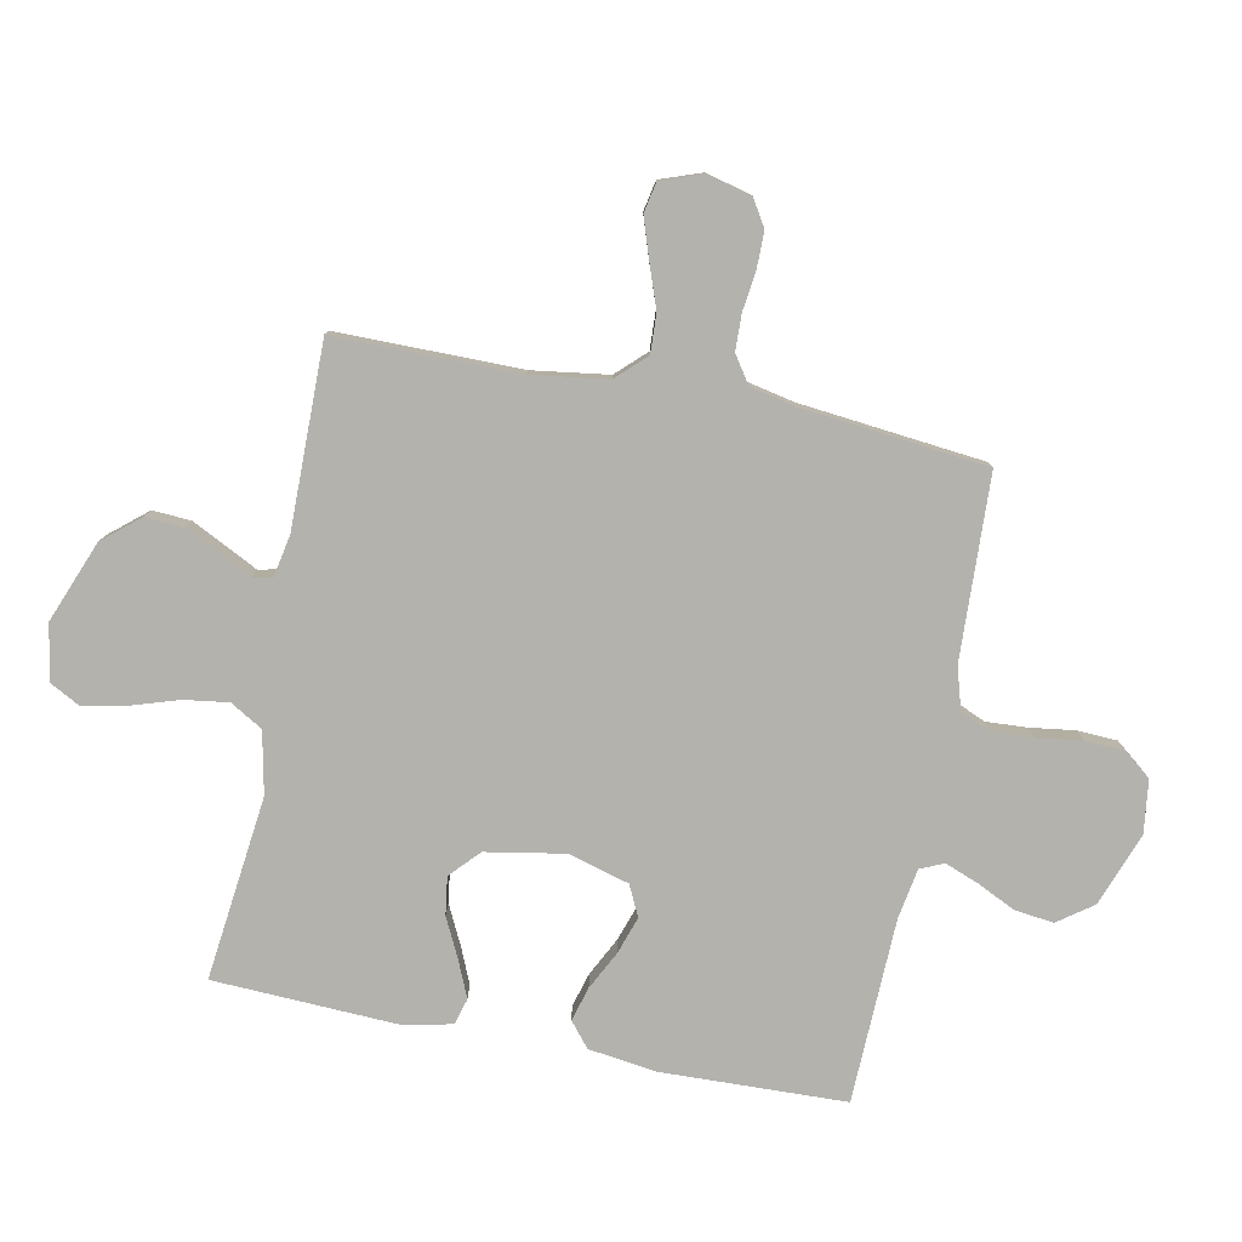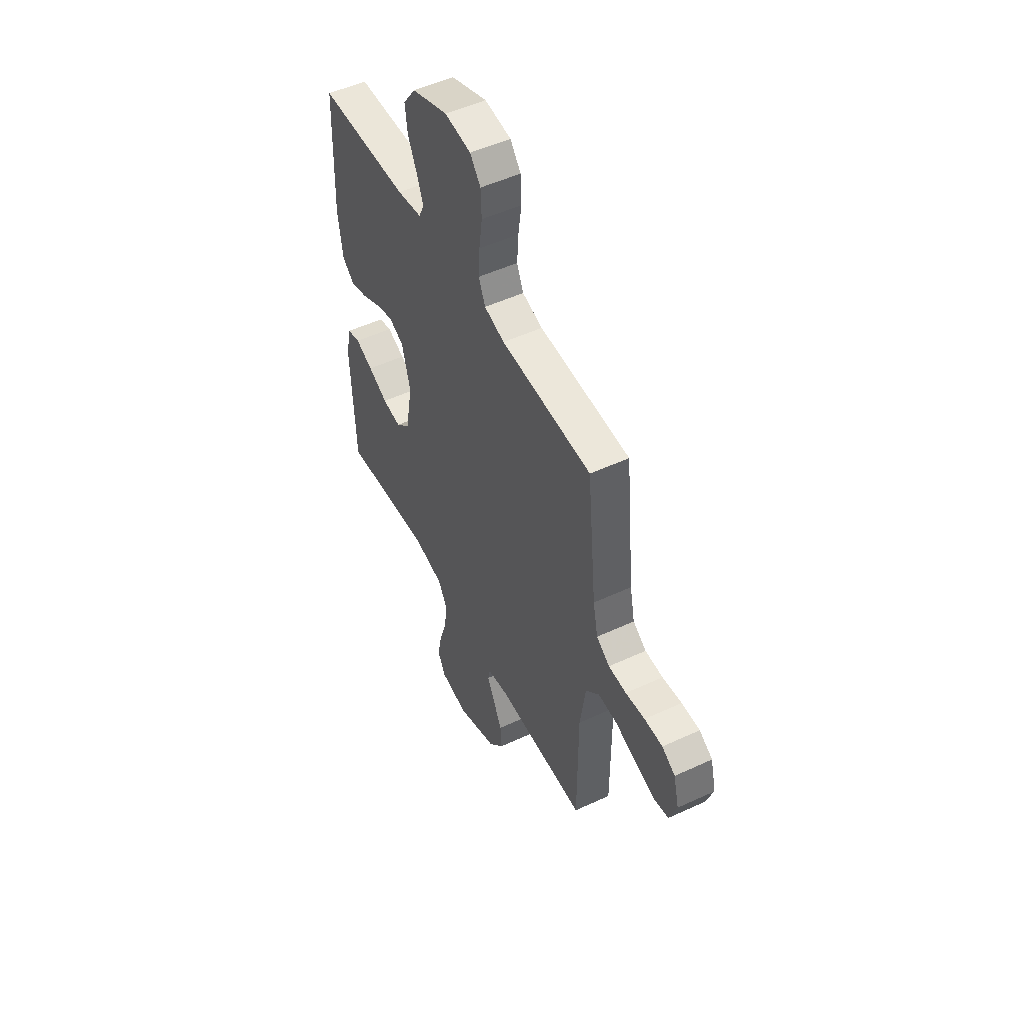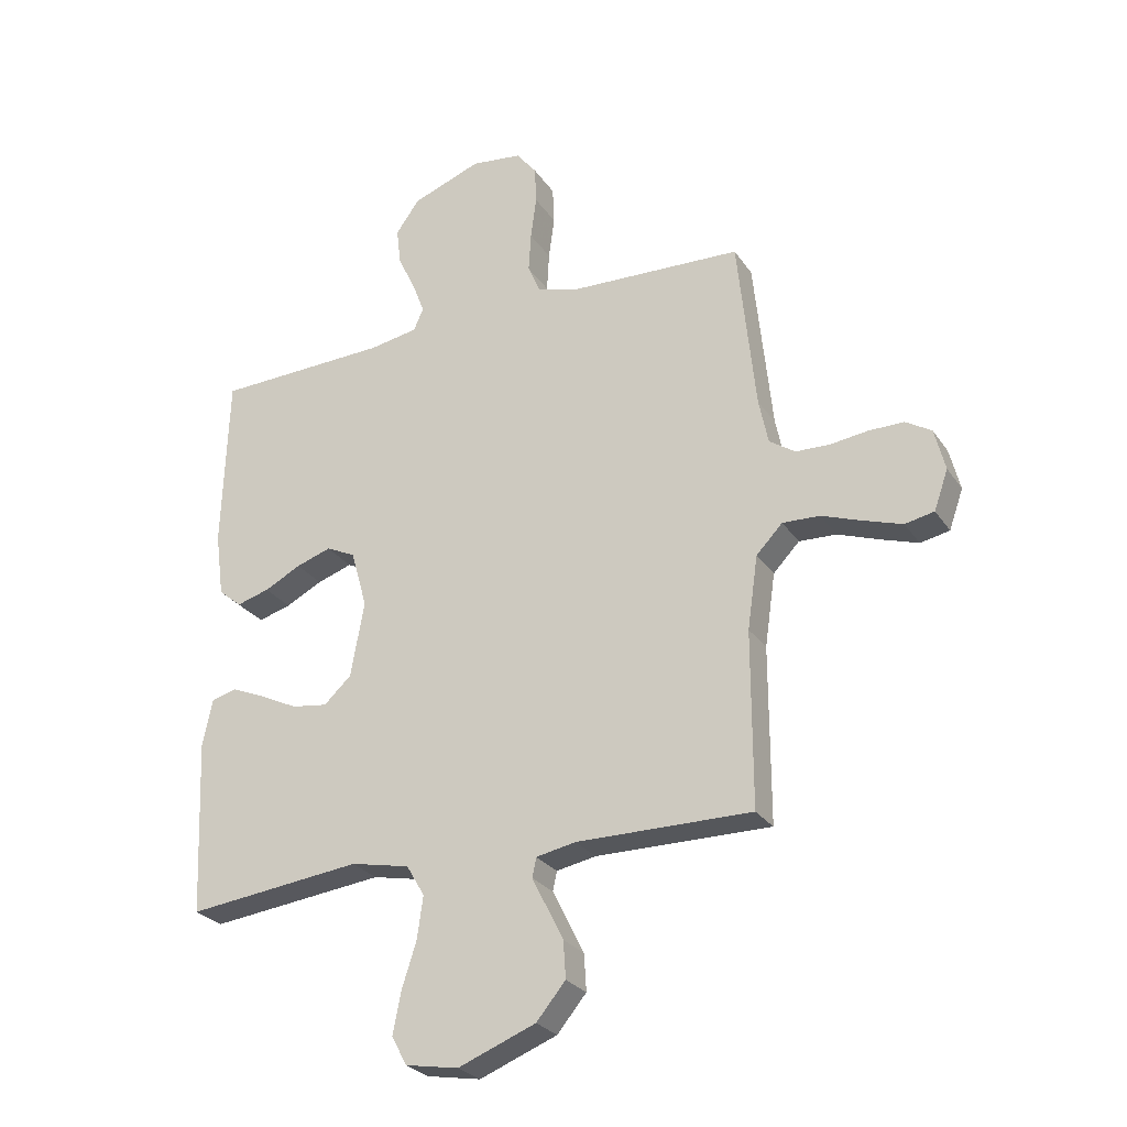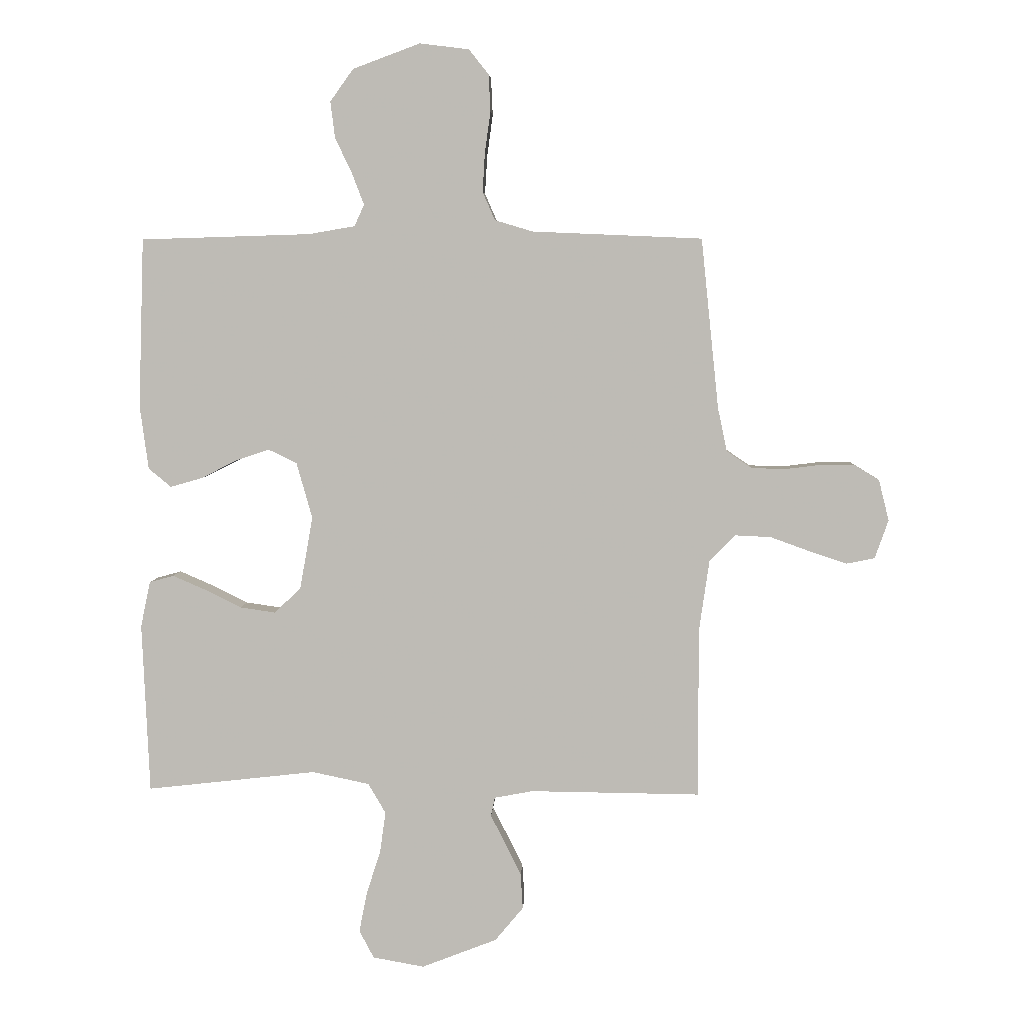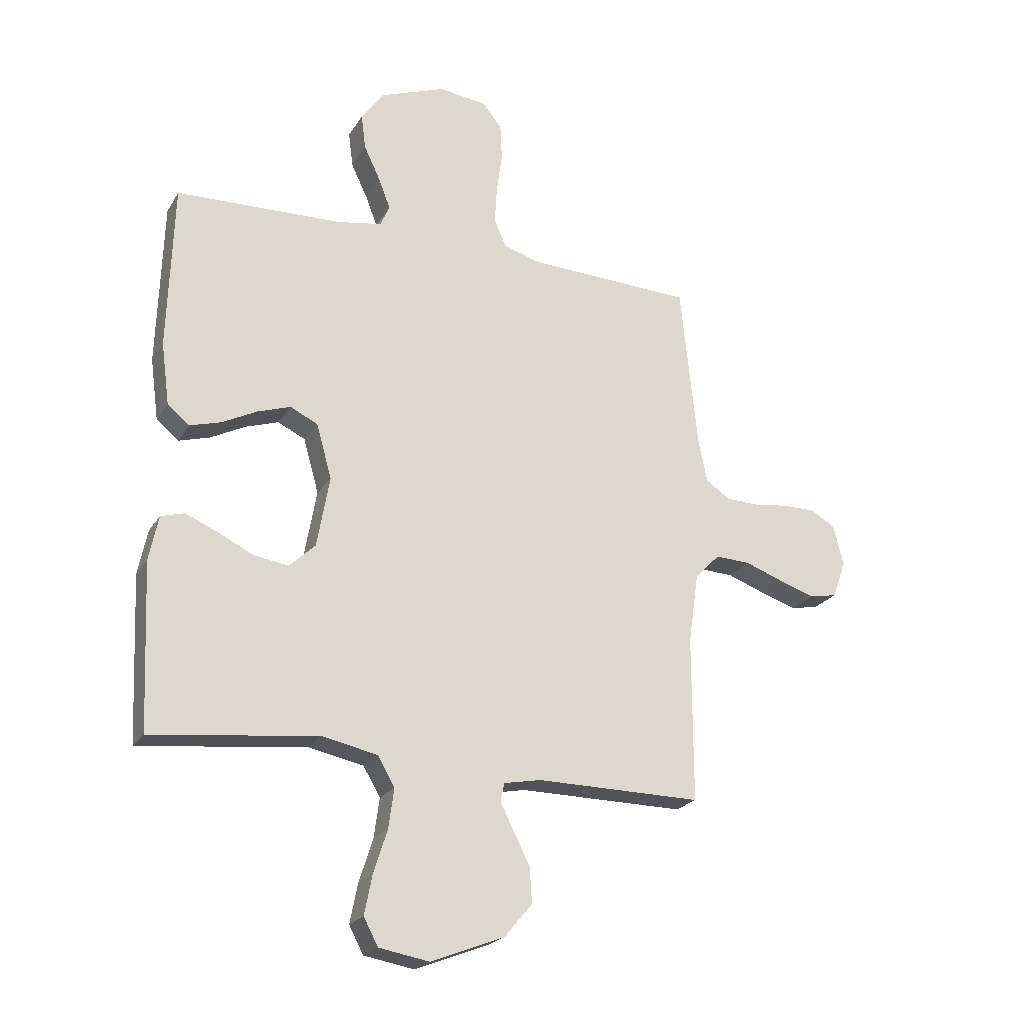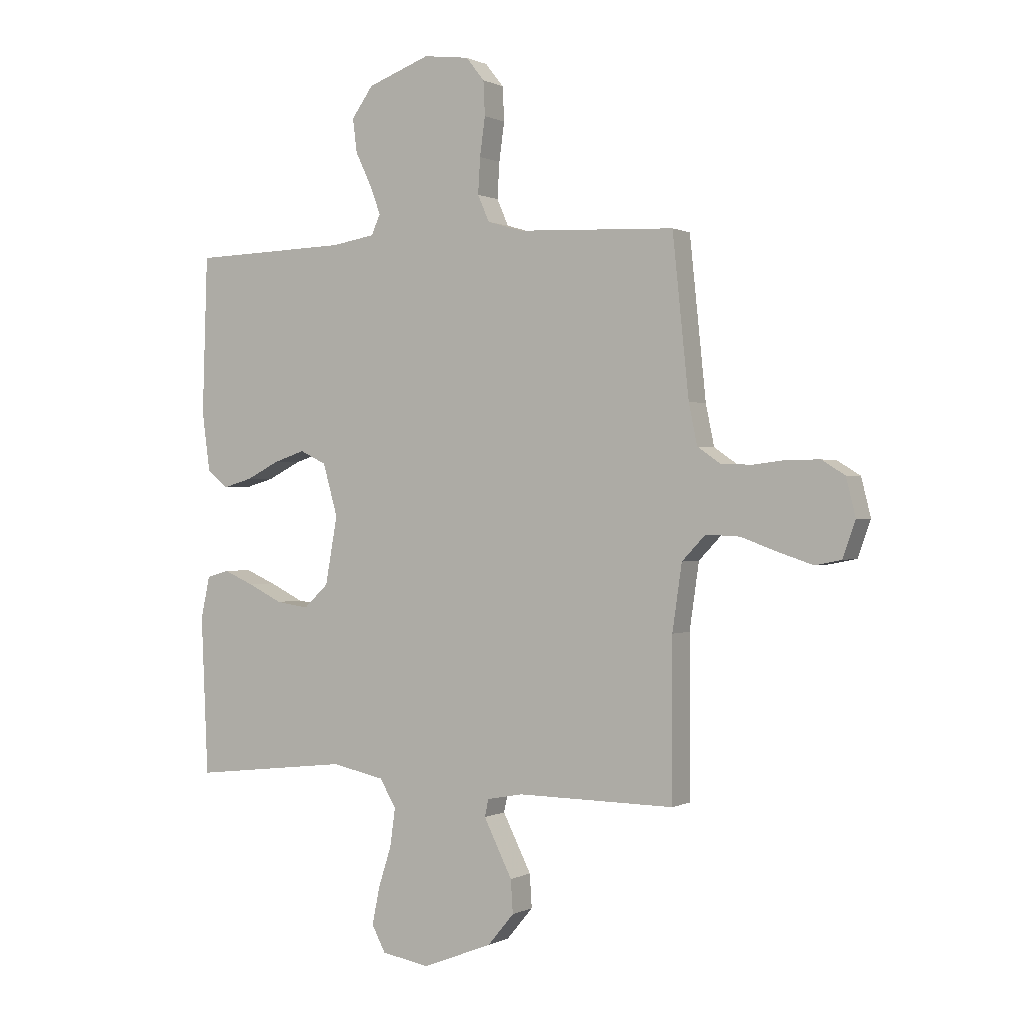
<metadata>
{"format":"obj","ext":"obj","renderer":"f3d","projection":"perspective","resolution":1024,"background":"white","views":[{"elev":-79.6,"azim":-101.3,"up":"+Y"},{"elev":51.2,"azim":-116.8,"up":"+Z"},{"elev":-27.0,"azim":-153.1,"up":"+Z"},{"elev":5.1,"azim":-177.1,"up":"+Z"},{"elev":-22.3,"azim":156.5,"up":"+Z"},{"elev":0.4,"azim":-150.4,"up":"+Z"}]}
</metadata>
<code>
v -0.5 0.07 0.5
v -0.2 0.07 0.513
v -0.133 0.07 0.533
v -0.111 0.07 0.583
v -0.115 0.07 0.651
v -0.125 0.07 0.724
v -0.122 0.07 0.789
v -0.087 0.07 0.833
v 0 0.07 0.844
v 0.119 0.07 0.8
v 0.16 0.07 0.743
v 0.152 0.07 0.679
v 0.122 0.07 0.616
v 0.101 0.07 0.561
v 0.118 0.07 0.523
v 0.2 0.07 0.509
v 0.5 0.07 0.5
v 0.51 0.07 0.2
v 0.495 0.07 0.088
v 0.455 0.07 0.055
v 0.399 0.07 0.071
v 0.336 0.07 0.103
v 0.276 0.07 0.123
v 0.226 0.07 0.099
v 0.198 0.07 0
v 0.221 0.07 -0.129
v 0.268 0.07 -0.173
v 0.33 0.07 -0.164
v 0.395 0.07 -0.132
v 0.453 0.07 -0.107
v 0.496 0.07 -0.119
v 0.513 0.07 -0.2
v 0.5 0.07 -0.5
v 0.2 0.07 -0.466
v 0.099 0.07 -0.487
v 0.068 0.07 -0.54
v 0.078 0.07 -0.612
v 0.103 0.07 -0.69
v 0.117 0.07 -0.761
v 0.091 0.07 -0.81
v 0 0.07 -0.826
v -0.133 0.07 -0.774
v -0.183 0.07 -0.714
v -0.179 0.07 -0.651
v -0.15 0.07 -0.593
v -0.125 0.07 -0.543
v -0.132 0.07 -0.51
v -0.2 0.07 -0.497
v -0.5 0.07 -0.5
v -0.5 0.07 -0.2
v -0.518 0.07 -0.075
v -0.563 0.07 -0.028
v -0.627 0.07 -0.031
v -0.696 0.07 -0.056
v -0.762 0.07 -0.078
v -0.812 0.07 -0.068
v -0.836 0.07 0
v -0.818 0.07 0.072
v -0.774 0.07 0.099
v -0.714 0.07 0.099
v -0.65 0.07 0.091
v -0.591 0.07 0.093
v -0.547 0.07 0.123
v -0.531 0.07 0.2
v -0.5 0 0.5
v -0.2 0 0.513
v -0.133 0 0.533
v -0.111 0 0.583
v -0.115 0 0.651
v -0.125 0 0.724
v -0.122 0 0.789
v -0.087 0 0.833
v 0 0 0.844
v 0.119 0 0.8
v 0.16 0 0.743
v 0.152 0 0.679
v 0.122 0 0.616
v 0.101 0 0.561
v 0.118 0 0.523
v 0.2 0 0.509
v 0.5 0 0.5
v 0.51 0 0.2
v 0.495 0 0.088
v 0.455 0 0.055
v 0.399 0 0.071
v 0.336 0 0.103
v 0.276 0 0.123
v 0.226 0 0.099
v 0.198 0 0
v 0.221 0 -0.129
v 0.268 0 -0.173
v 0.33 0 -0.164
v 0.395 0 -0.132
v 0.453 0 -0.107
v 0.496 0 -0.119
v 0.513 0 -0.2
v 0.5 0 -0.5
v 0.2 0 -0.466
v 0.099 0 -0.487
v 0.068 0 -0.54
v 0.078 0 -0.612
v 0.103 0 -0.69
v 0.117 0 -0.761
v 0.091 0 -0.81
v 0 0 -0.826
v -0.133 0 -0.774
v -0.183 0 -0.714
v -0.179 0 -0.651
v -0.15 0 -0.593
v -0.125 0 -0.543
v -0.132 0 -0.51
v -0.2 0 -0.497
v -0.5 0 -0.5
v -0.5 0 -0.2
v -0.518 0 -0.075
v -0.563 0 -0.028
v -0.627 0 -0.031
v -0.696 0 -0.056
v -0.762 0 -0.078
v -0.812 0 -0.068
v -0.836 0 0
v -0.818 0 0.072
v -0.774 0 0.099
v -0.714 0 0.099
v -0.65 0 0.091
v -0.591 0 0.093
v -0.547 0 0.123
v -0.531 0 0.2
f 58 59 60 61
f 58 61 62
f 57 58 62
f 56 57 62
f 53 54 55 56
f 53 56 62 63
f 48 49 50
f 47 48 50 51
f 43 44 45 46
f 41 42 43 46
f 41 46 47
f 40 41 47
f 37 38 39 40
f 36 37 40 47
f 35 36 47 51
f 31 32 33 34
f 28 29 30 31
f 28 31 34 35
f 19 20 21 22
f 19 22 23
f 16 17 18 19
f 15 16 19 23
f 14 15 23 24
f 10 11 12 13
f 10 13 14
f 9 10 14
f 5 6 7 8
f 4 5 8 9
f 64 1 2
f 63 64 2 3
f 52 53 63 3
f 35 51 52 3
f 27 28 35
f 26 27 35
f 25 26 35 3
f 4 9 14 24
f 3 4 24 25
f 125 124 123 122
f 126 125 122
f 126 122 121
f 126 121 120
f 120 119 118 117
f 127 126 120 117
f 114 113 112
f 115 114 112 111
f 110 109 108 107
f 110 107 106 105
f 111 110 105
f 111 105 104
f 104 103 102 101
f 111 104 101 100
f 115 111 100 99
f 98 97 96 95
f 95 94 93 92
f 99 98 95 92
f 86 85 84 83
f 87 86 83
f 83 82 81 80
f 87 83 80 79
f 88 87 79 78
f 77 76 75 74
f 78 77 74
f 78 74 73
f 72 71 70 69
f 73 72 69 68
f 66 65 128
f 67 66 128 127
f 67 127 117 116
f 67 116 115 99
f 99 92 91
f 99 91 90
f 67 99 90 89
f 88 78 73 68
f 89 88 68 67
f 1 65 66 2
f 2 66 67 3
f 3 67 68 4
f 4 68 69 5
f 5 69 70 6
f 6 70 71 7
f 7 71 72 8
f 8 72 73 9
f 9 73 74 10
f 10 74 75 11
f 11 75 76 12
f 12 76 77 13
f 13 77 78 14
f 14 78 79 15
f 15 79 80 16
f 16 80 81 17
f 17 81 82 18
f 18 82 83 19
f 19 83 84 20
f 20 84 85 21
f 21 85 86 22
f 22 86 87 23
f 23 87 88 24
f 24 88 89 25
f 25 89 90 26
f 26 90 91 27
f 27 91 92 28
f 28 92 93 29
f 29 93 94 30
f 30 94 95 31
f 31 95 96 32
f 32 96 97 33
f 33 97 98 34
f 34 98 99 35
f 35 99 100 36
f 36 100 101 37
f 37 101 102 38
f 38 102 103 39
f 39 103 104 40
f 40 104 105 41
f 41 105 106 42
f 42 106 107 43
f 43 107 108 44
f 44 108 109 45
f 45 109 110 46
f 46 110 111 47
f 47 111 112 48
f 48 112 113 49
f 49 113 114 50
f 50 114 115 51
f 51 115 116 52
f 52 116 117 53
f 53 117 118 54
f 54 118 119 55
f 55 119 120 56
f 56 120 121 57
f 57 121 122 58
f 58 122 123 59
f 59 123 124 60
f 60 124 125 61
f 61 125 126 62
f 62 126 127 63
f 63 127 128 64
f 64 128 65 1

</code>
